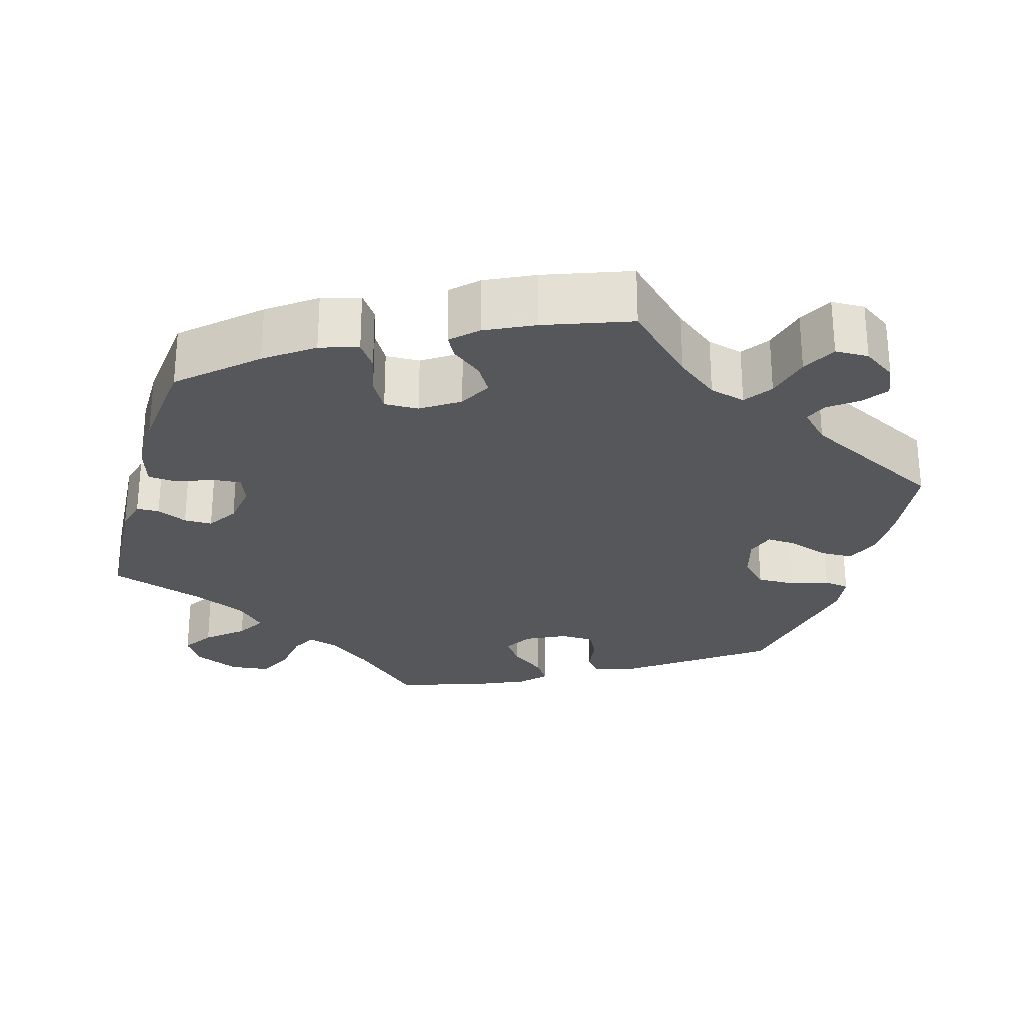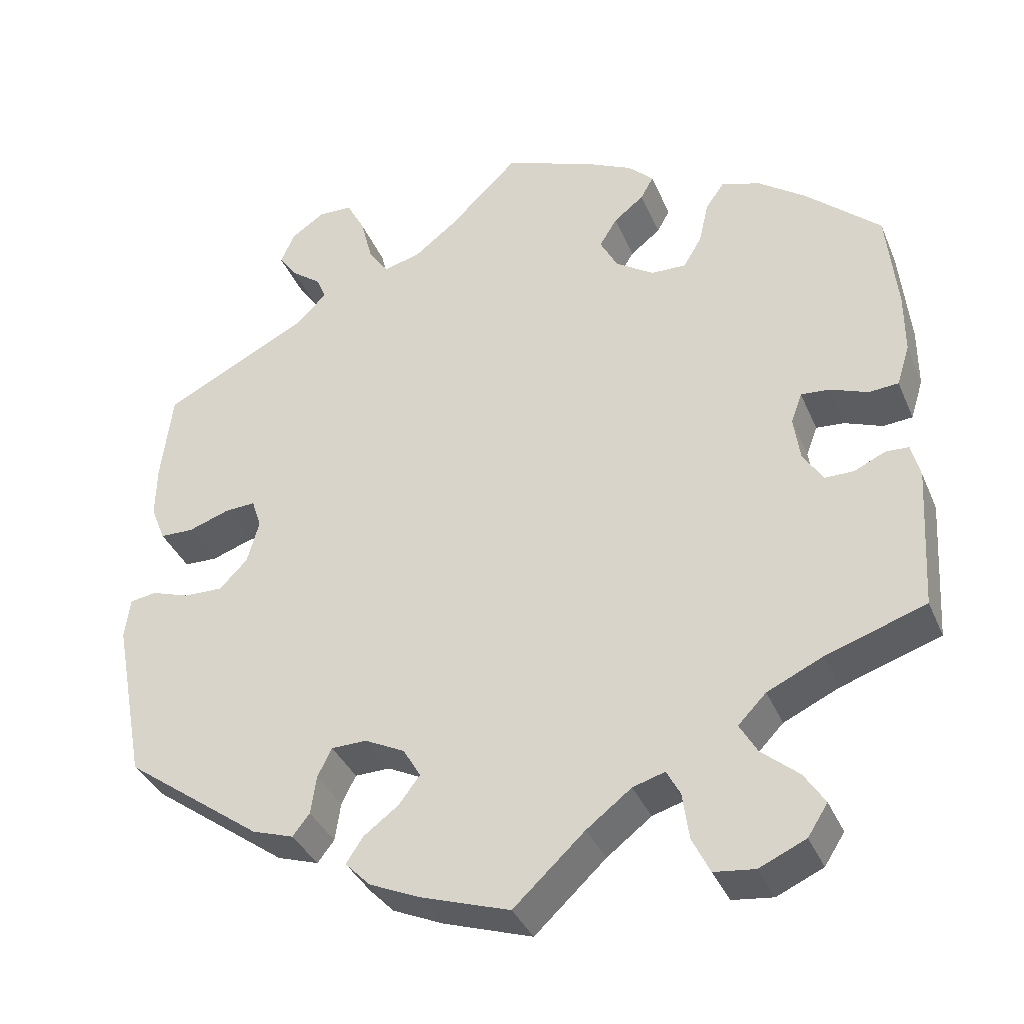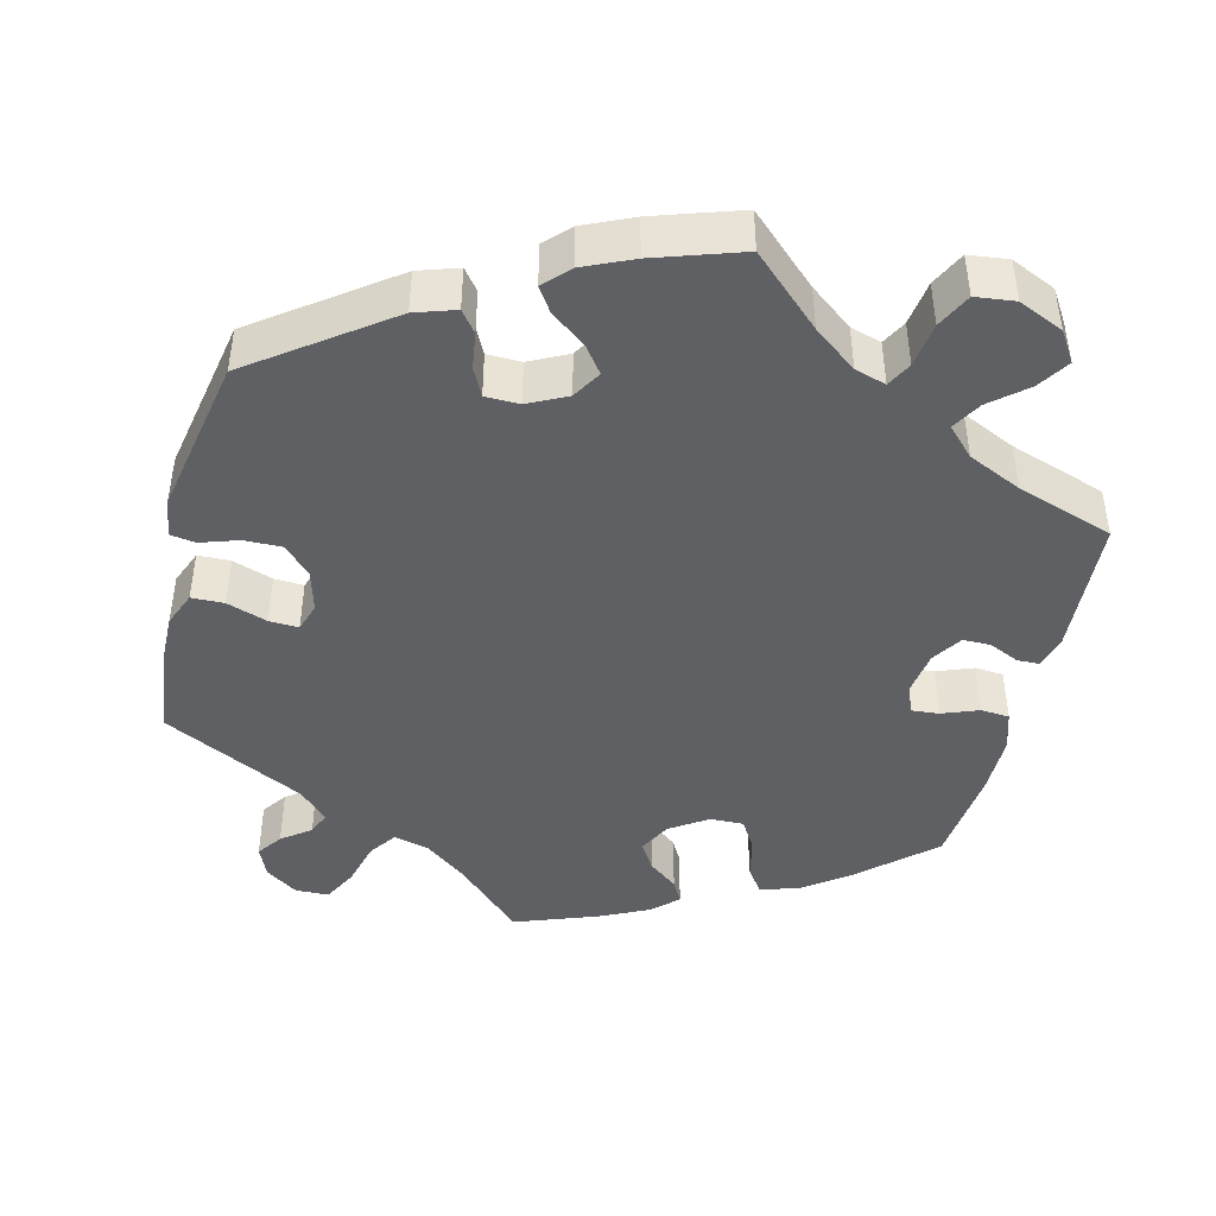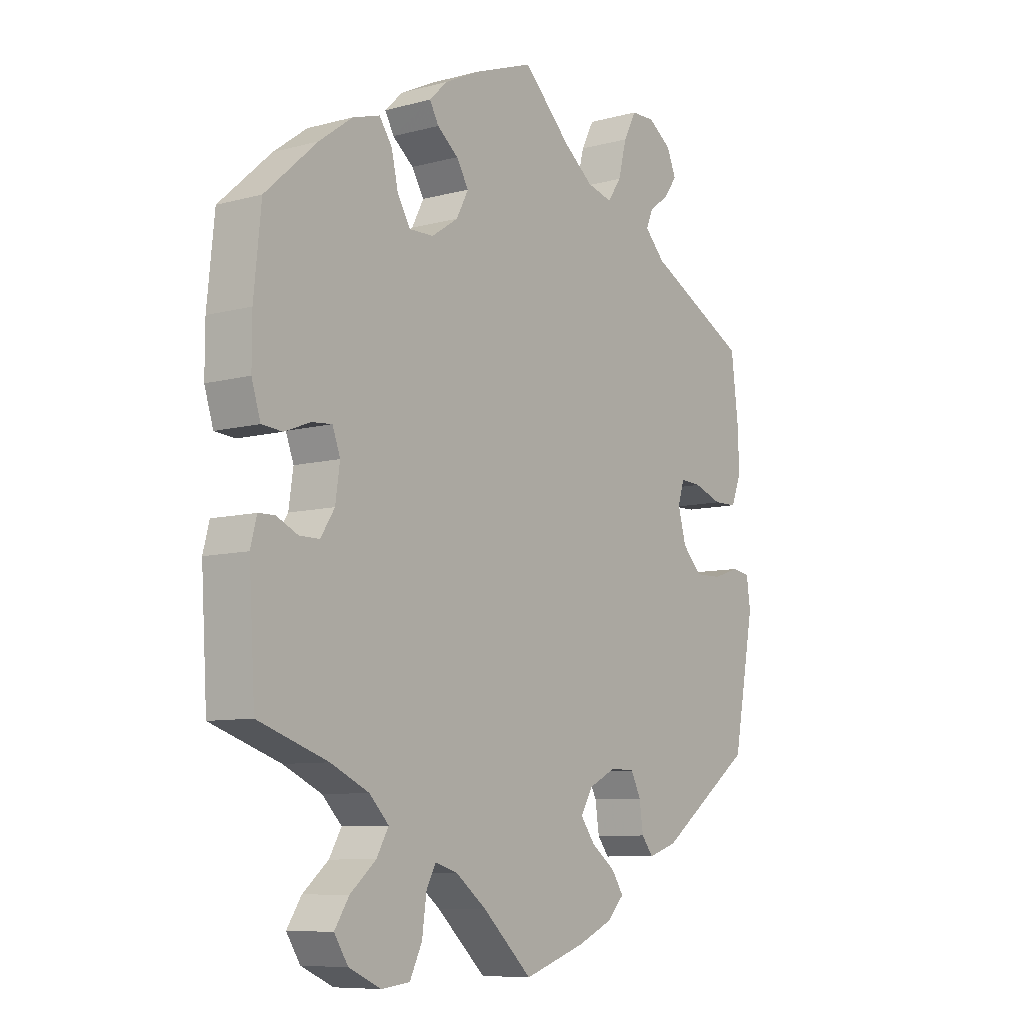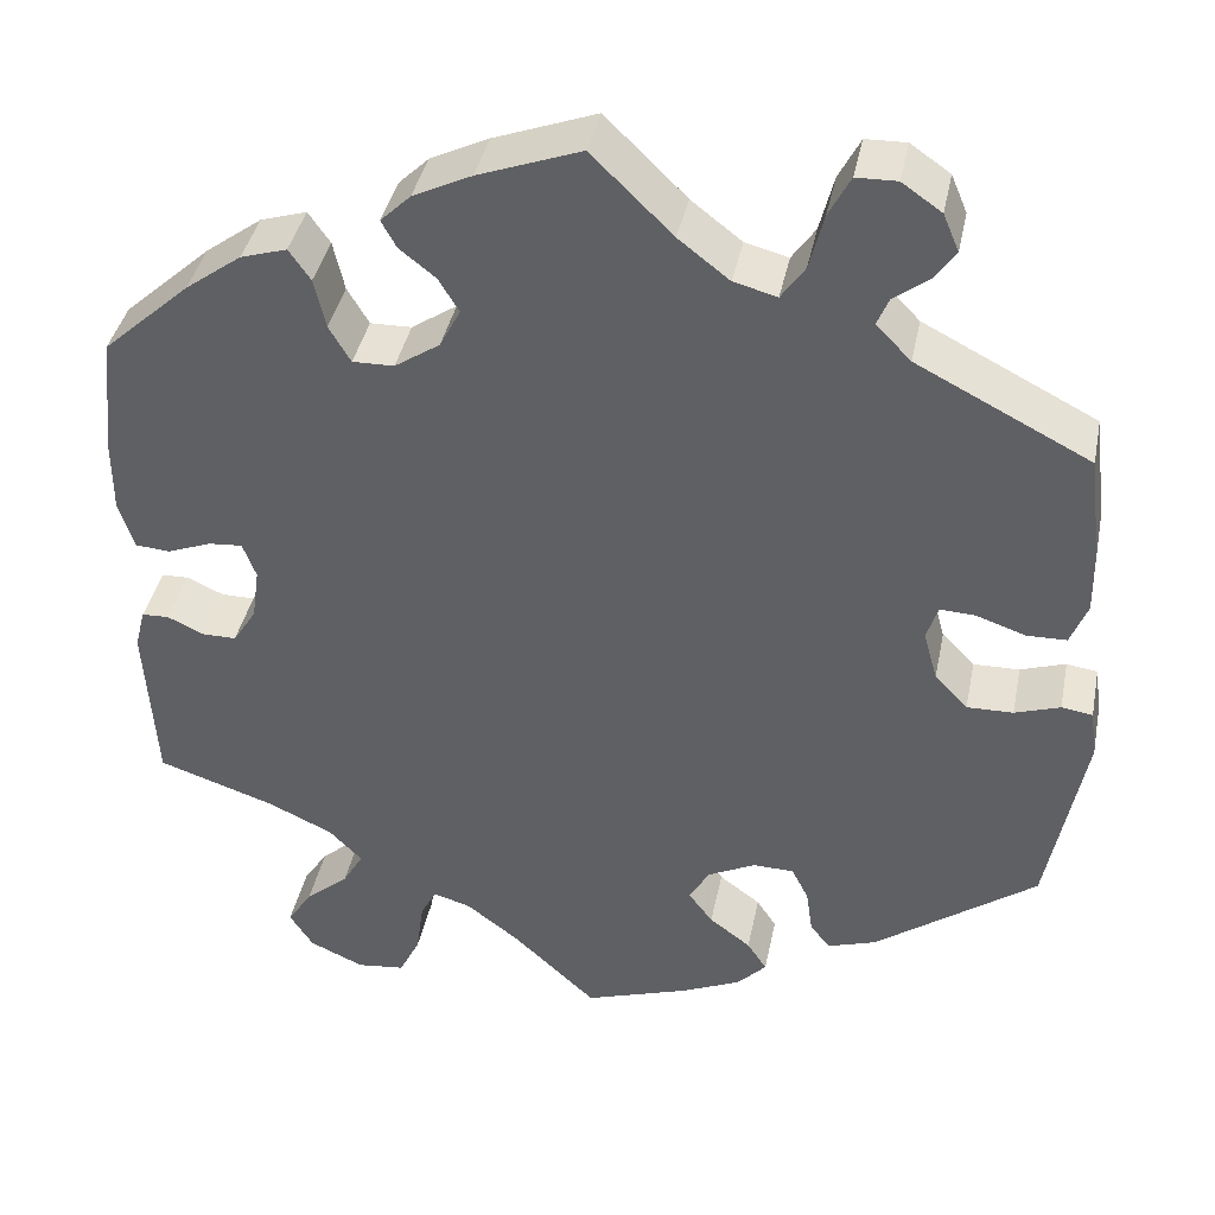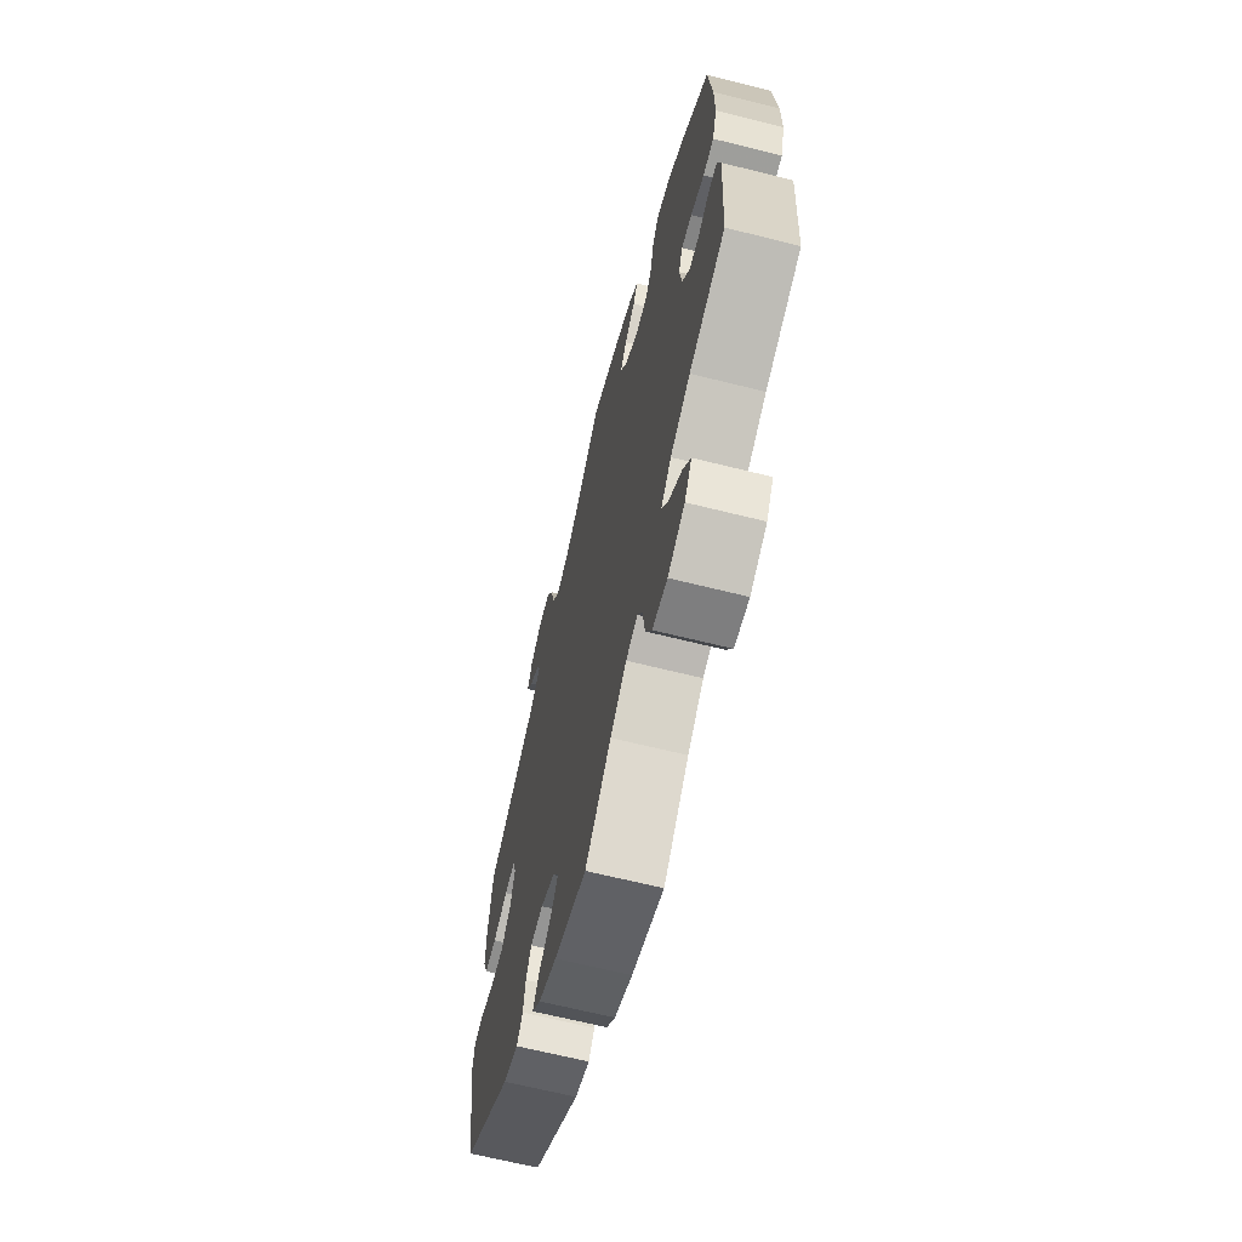
<metadata>
{"format":"obj","ext":"obj","renderer":"f3d","projection":"perspective","resolution":1024,"background":"white","views":[{"elev":-27.0,"azim":-16.0,"up":"+Y"},{"elev":-36.5,"azim":-158.9,"up":"+Z"},{"elev":-44.2,"azim":166.1,"up":"+Y"},{"elev":-8.5,"azim":-53.8,"up":"+Z"},{"elev":39.8,"azim":11.4,"up":"+Z"},{"elev":-66.1,"azim":-104.1,"up":"+Z"}]}
</metadata>
<code>
v 0.514 0.07 0.175
v 0.515 0.07 0.109
v 0.497 0.07 0.064
v 0.455 0.07 0.063
v 0.403 0.07 0.081
v 0.365 0.07 0.083
v 0.353 0.07 0.046
v 0.368 0.07 -0.008
v 0.403 0.07 -0.044
v 0.452 0.07 -0.043
v 0.5 0.07 -0.027
v 0.533 0.07 -0.032
v 0.54 0.07 -0.083
v 0.501 0.07 -0.289
v 0.329 0.07 -0.414
v 0.277 0.07 -0.431
v 0.256 0.07 -0.404
v 0.249 0.07 -0.356
v 0.231 0.07 -0.32
v 0.187 0.07 -0.319
v 0.137 0.07 -0.344
v 0.115 0.07 -0.381
v 0.141 0.07 -0.416
v 0.185 0.07 -0.449
v 0.206 0.07 -0.481
v 0.175 0.07 -0.513
v 0.112 0.07 -0.541
v 0 0.07 -0.578
v -0.089 0.07 -0.495
v -0.145 0.07 -0.452
v -0.185 0.07 -0.44
v -0.202 0.07 -0.472
v -0.21 0.07 -0.53
v -0.232 0.07 -0.575
v -0.283 0.07 -0.581
v -0.341 0.07 -0.555
v -0.366 0.07 -0.516
v -0.34 0.07 -0.476
v -0.294 0.07 -0.437
v -0.272 0.07 -0.399
v -0.307 0.07 -0.363
v -0.376 0.07 -0.331
v -0.501 0.07 -0.289
v -0.512 0.07 -0.11
v -0.501 0.07 -0.067
v -0.472 0.07 -0.066
v -0.433 0.07 -0.084
v -0.397 0.07 -0.084
v -0.372 0.07 -0.045
v -0.364 0.07 0.011
v -0.378 0.07 0.049
v -0.414 0.07 0.046
v -0.461 0.07 0.028
v -0.498 0.07 0.031
v -0.514 0.07 0.082
v -0.514 0.07 0.159
v -0.501 0.07 0.288
v -0.408 0.07 0.372
v -0.348 0.07 0.416
v -0.299 0.07 0.431
v -0.276 0.07 0.398
v -0.264 0.07 0.345
v -0.241 0.07 0.306
v -0.197 0.07 0.307
v -0.149 0.07 0.339
v -0.127 0.07 0.381
v -0.149 0.07 0.417
v -0.187 0.07 0.447
v -0.203 0.07 0.476
v -0.171 0.07 0.507
v -0.109 0.07 0.537
v 0 0.07 0.577
v 0.086 0.07 0.493
v 0.14 0.07 0.451
v 0.186 0.07 0.439
v 0.211 0.07 0.475
v 0.226 0.07 0.534
v 0.249 0.07 0.578
v 0.292 0.07 0.579
v 0.334 0.07 0.55
v 0.351 0.07 0.51
v 0.328 0.07 0.478
v 0.291 0.07 0.45
v 0.279 0.07 0.421
v 0.316 0.07 0.383
v 0.5 0.07 0.289
v 0.514 0 0.175
v 0.515 0 0.109
v 0.497 0 0.064
v 0.455 0 0.063
v 0.403 0 0.081
v 0.365 0 0.083
v 0.353 0 0.046
v 0.368 0 -0.008
v 0.403 0 -0.044
v 0.452 0 -0.043
v 0.5 0 -0.027
v 0.533 0 -0.032
v 0.54 0 -0.083
v 0.501 0 -0.289
v 0.329 0 -0.414
v 0.277 0 -0.431
v 0.256 0 -0.404
v 0.249 0 -0.356
v 0.231 0 -0.32
v 0.187 0 -0.319
v 0.137 0 -0.344
v 0.115 0 -0.381
v 0.141 0 -0.416
v 0.185 0 -0.449
v 0.206 0 -0.481
v 0.175 0 -0.513
v 0.112 0 -0.541
v 0 0 -0.578
v -0.089 0 -0.495
v -0.145 0 -0.452
v -0.185 0 -0.44
v -0.202 0 -0.472
v -0.21 0 -0.53
v -0.232 0 -0.575
v -0.283 0 -0.581
v -0.341 0 -0.555
v -0.366 0 -0.516
v -0.34 0 -0.476
v -0.294 0 -0.437
v -0.272 0 -0.399
v -0.307 0 -0.363
v -0.376 0 -0.331
v -0.501 0 -0.289
v -0.512 0 -0.11
v -0.501 0 -0.067
v -0.472 0 -0.066
v -0.433 0 -0.084
v -0.397 0 -0.084
v -0.372 0 -0.045
v -0.364 0 0.011
v -0.378 0 0.049
v -0.414 0 0.046
v -0.461 0 0.028
v -0.498 0 0.031
v -0.514 0 0.082
v -0.514 0 0.159
v -0.501 0 0.288
v -0.408 0 0.372
v -0.348 0 0.416
v -0.299 0 0.431
v -0.276 0 0.398
v -0.264 0 0.345
v -0.241 0 0.306
v -0.197 0 0.307
v -0.149 0 0.339
v -0.127 0 0.381
v -0.149 0 0.417
v -0.187 0 0.447
v -0.203 0 0.476
v -0.171 0 0.507
v -0.109 0 0.537
v 0 0 0.577
v 0.086 0 0.493
v 0.14 0 0.451
v 0.186 0 0.439
v 0.211 0 0.475
v 0.226 0 0.534
v 0.249 0 0.578
v 0.292 0 0.579
v 0.334 0 0.55
v 0.351 0 0.51
v 0.328 0 0.478
v 0.291 0 0.45
v 0.279 0 0.421
v 0.316 0 0.383
v 0.5 0 0.289
f 85 86 1 2
f 84 85 2 3
f 80 81 82 83
f 78 79 80 83
f 76 77 78 83
f 75 76 83 84
f 70 71 72 73
f 70 73 74
f 67 68 69 70
f 66 67 70 74
f 65 66 74 75
f 59 60 61 62
f 59 62 63
f 58 59 63
f 57 58 63
f 56 57 63 64
f 52 53 54 55
f 51 52 55 56
f 44 45 46 47
f 42 43 44 47
f 41 42 47 48
f 40 41 48 49
f 36 37 38 39
f 36 39 40
f 35 36 40
f 32 33 34 35
f 31 32 35 40
f 30 31 40 49
f 26 27 28 29
f 23 24 25 26
f 22 23 26 29
f 21 22 29 30
f 15 16 17 18
f 15 18 19
f 14 15 19
f 13 14 19 20
f 10 11 12 13
f 9 10 13 20
f 84 3 4 5
f 84 5 6
f 64 65 75 84
f 51 56 64 84
f 50 51 84 6
f 49 50 6 7
f 30 49 7 8
f 20 21 30
f 8 9 20 30
f 88 87 172 171
f 89 88 171 170
f 169 168 167 166
f 169 166 165 164
f 169 164 163 162
f 170 169 162 161
f 159 158 157 156
f 160 159 156
f 156 155 154 153
f 160 156 153 152
f 161 160 152 151
f 148 147 146 145
f 149 148 145
f 149 145 144
f 149 144 143
f 150 149 143 142
f 141 140 139 138
f 142 141 138 137
f 133 132 131 130
f 133 130 129 128
f 134 133 128 127
f 135 134 127 126
f 125 124 123 122
f 126 125 122
f 126 122 121
f 121 120 119 118
f 126 121 118 117
f 135 126 117 116
f 115 114 113 112
f 112 111 110 109
f 115 112 109 108
f 116 115 108 107
f 104 103 102 101
f 105 104 101
f 105 101 100
f 106 105 100 99
f 99 98 97 96
f 106 99 96 95
f 91 90 89 170
f 92 91 170
f 170 161 151 150
f 170 150 142 137
f 92 170 137 136
f 93 92 136 135
f 94 93 135 116
f 116 107 106
f 116 106 95 94
f 1 87 88 2
f 2 88 89 3
f 3 89 90 4
f 4 90 91 5
f 5 91 92 6
f 6 92 93 7
f 7 93 94 8
f 8 94 95 9
f 9 95 96 10
f 10 96 97 11
f 11 97 98 12
f 12 98 99 13
f 13 99 100 14
f 14 100 101 15
f 15 101 102 16
f 16 102 103 17
f 17 103 104 18
f 18 104 105 19
f 19 105 106 20
f 20 106 107 21
f 21 107 108 22
f 22 108 109 23
f 23 109 110 24
f 24 110 111 25
f 25 111 112 26
f 26 112 113 27
f 27 113 114 28
f 28 114 115 29
f 29 115 116 30
f 30 116 117 31
f 31 117 118 32
f 32 118 119 33
f 33 119 120 34
f 34 120 121 35
f 35 121 122 36
f 36 122 123 37
f 37 123 124 38
f 38 124 125 39
f 39 125 126 40
f 40 126 127 41
f 41 127 128 42
f 42 128 129 43
f 43 129 130 44
f 44 130 131 45
f 45 131 132 46
f 46 132 133 47
f 47 133 134 48
f 48 134 135 49
f 49 135 136 50
f 50 136 137 51
f 51 137 138 52
f 52 138 139 53
f 53 139 140 54
f 54 140 141 55
f 55 141 142 56
f 56 142 143 57
f 57 143 144 58
f 58 144 145 59
f 59 145 146 60
f 60 146 147 61
f 61 147 148 62
f 62 148 149 63
f 63 149 150 64
f 64 150 151 65
f 65 151 152 66
f 66 152 153 67
f 67 153 154 68
f 68 154 155 69
f 69 155 156 70
f 70 156 157 71
f 71 157 158 72
f 72 158 159 73
f 73 159 160 74
f 74 160 161 75
f 75 161 162 76
f 76 162 163 77
f 77 163 164 78
f 78 164 165 79
f 79 165 166 80
f 80 166 167 81
f 81 167 168 82
f 82 168 169 83
f 83 169 170 84
f 84 170 171 85
f 85 171 172 86
f 86 172 87 1

</code>
